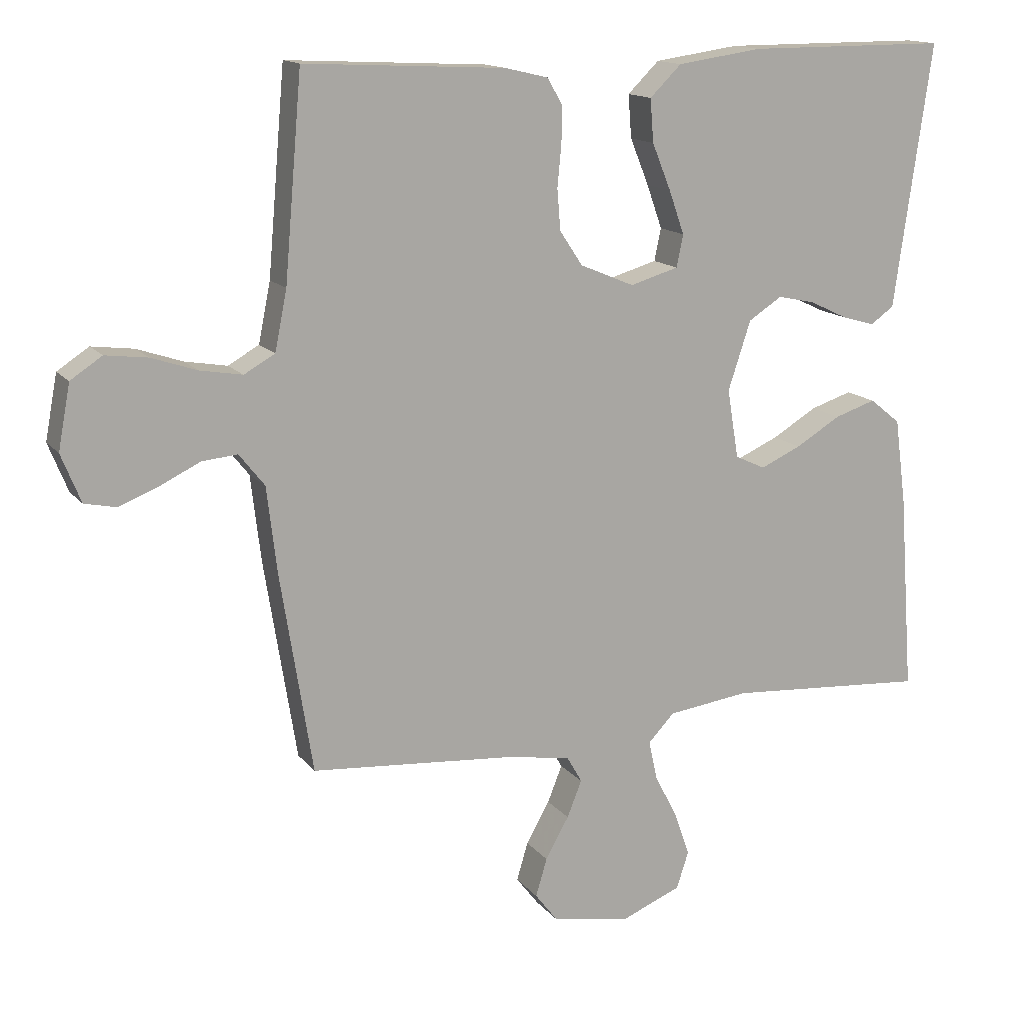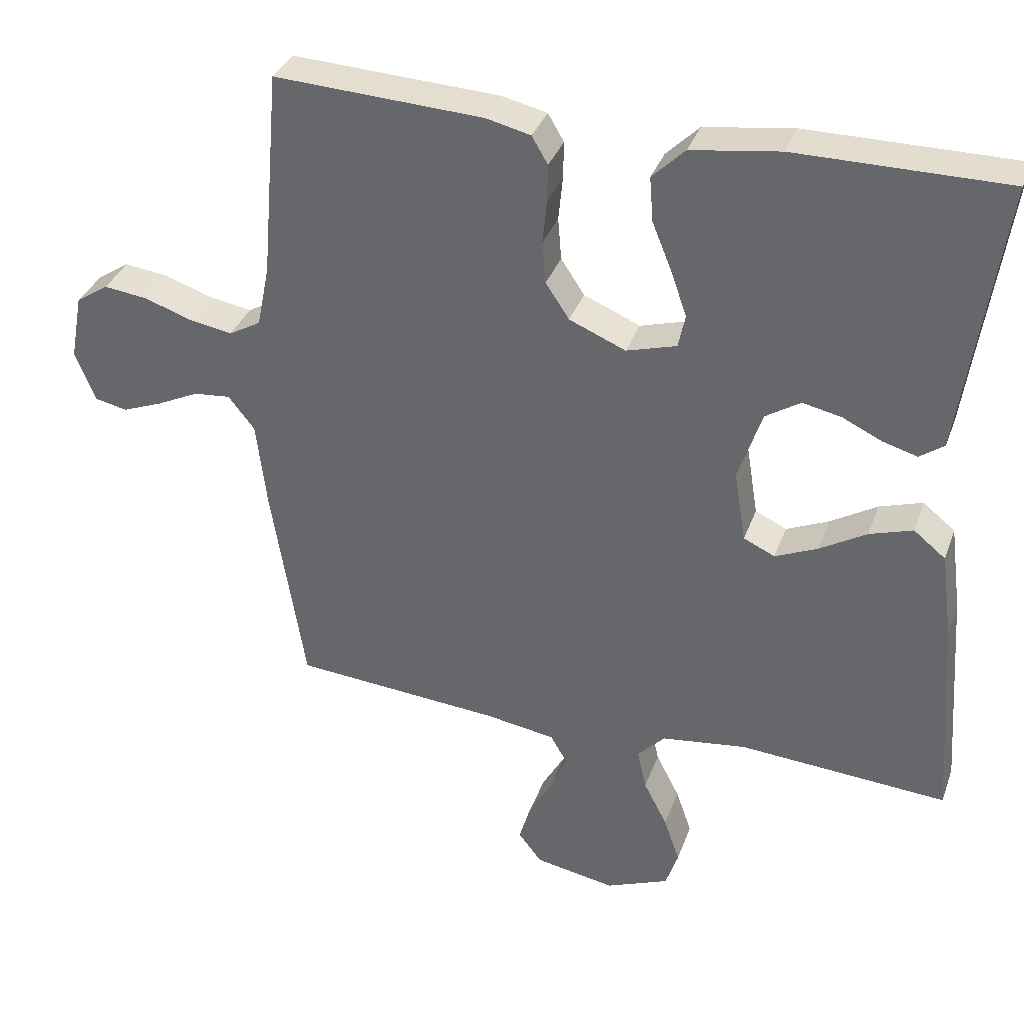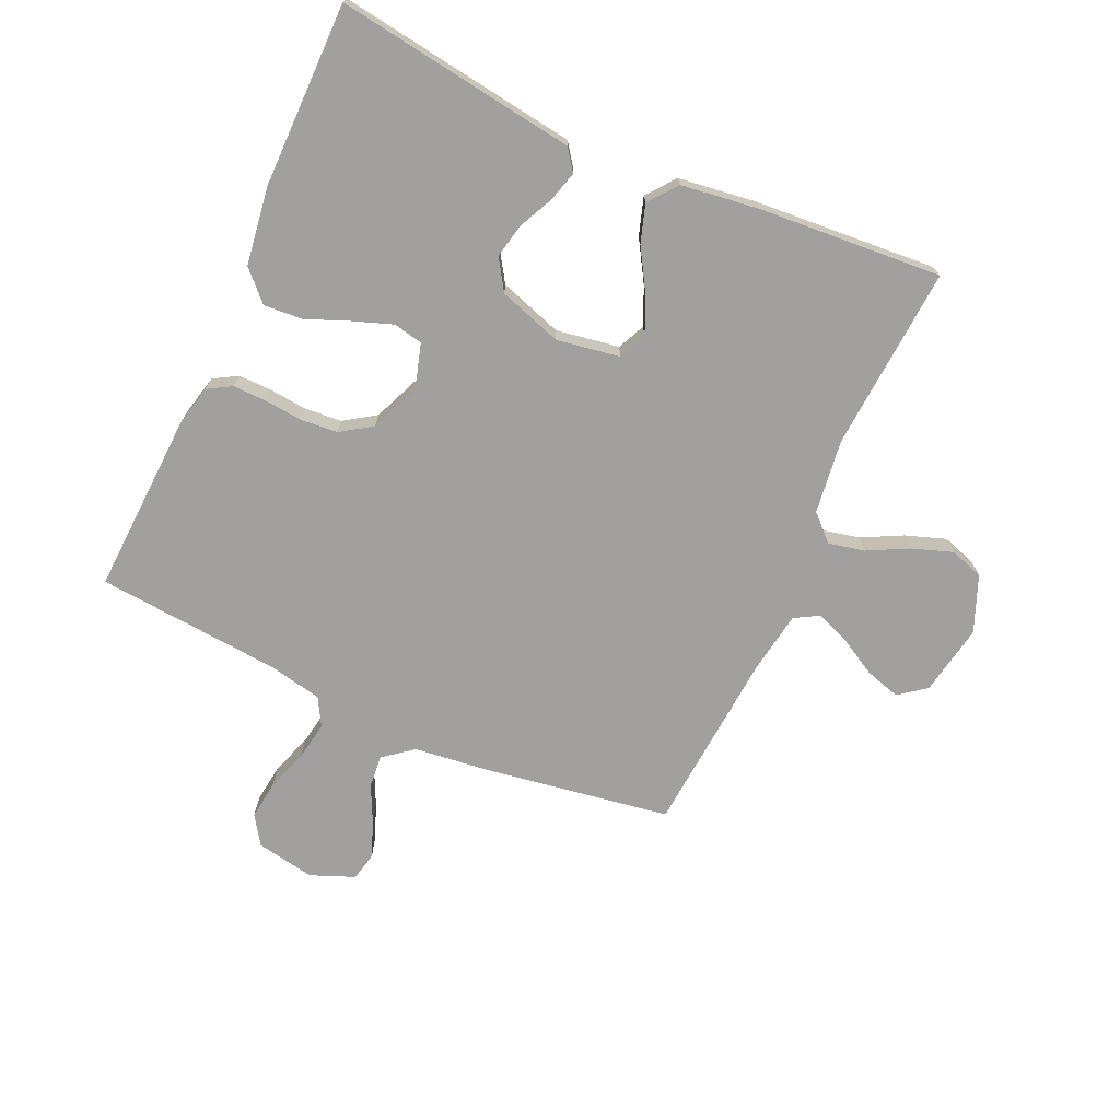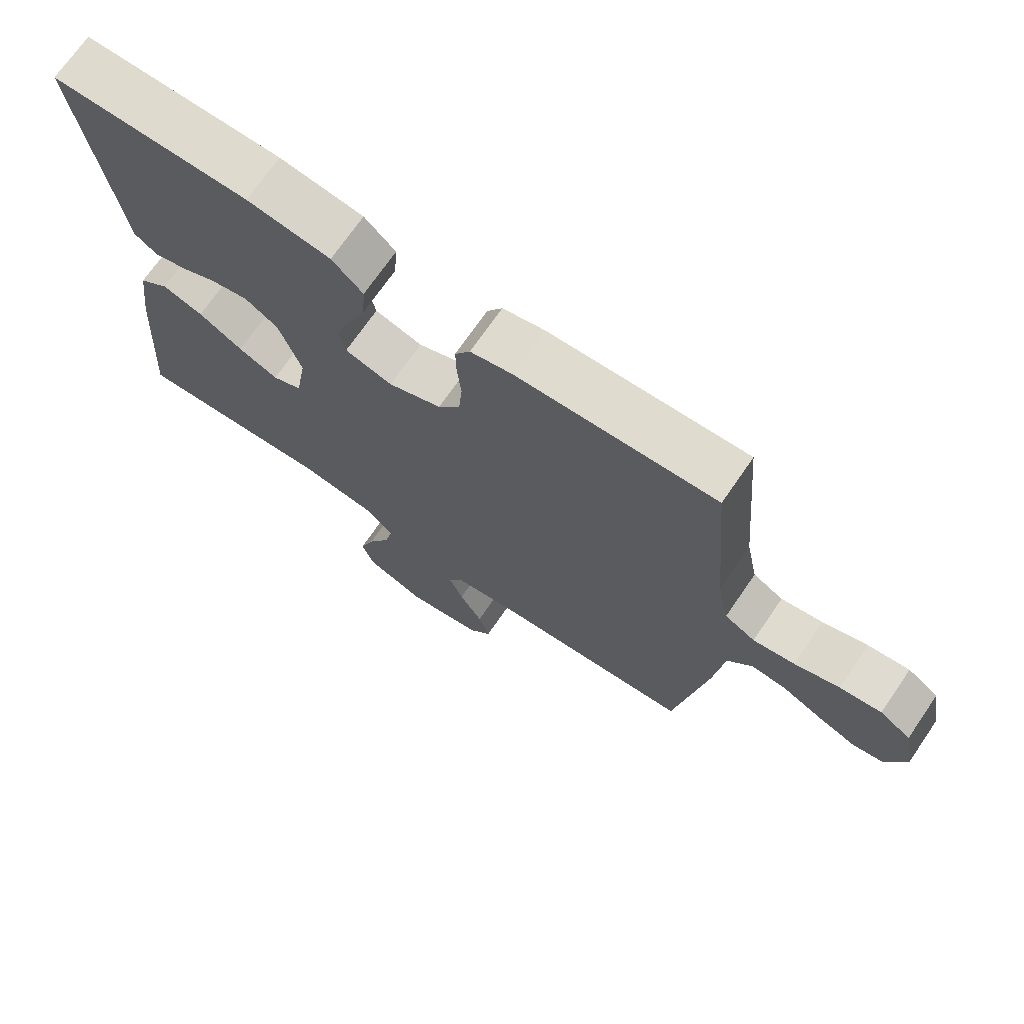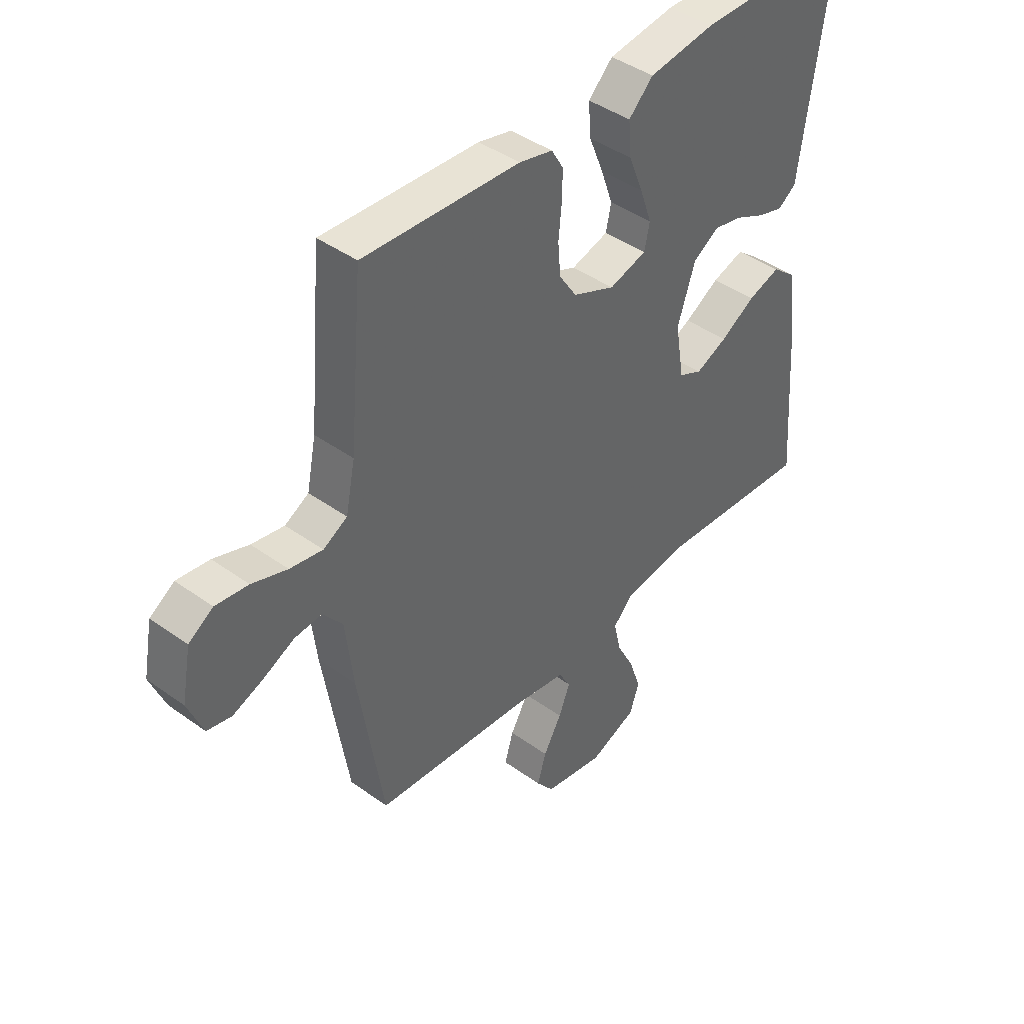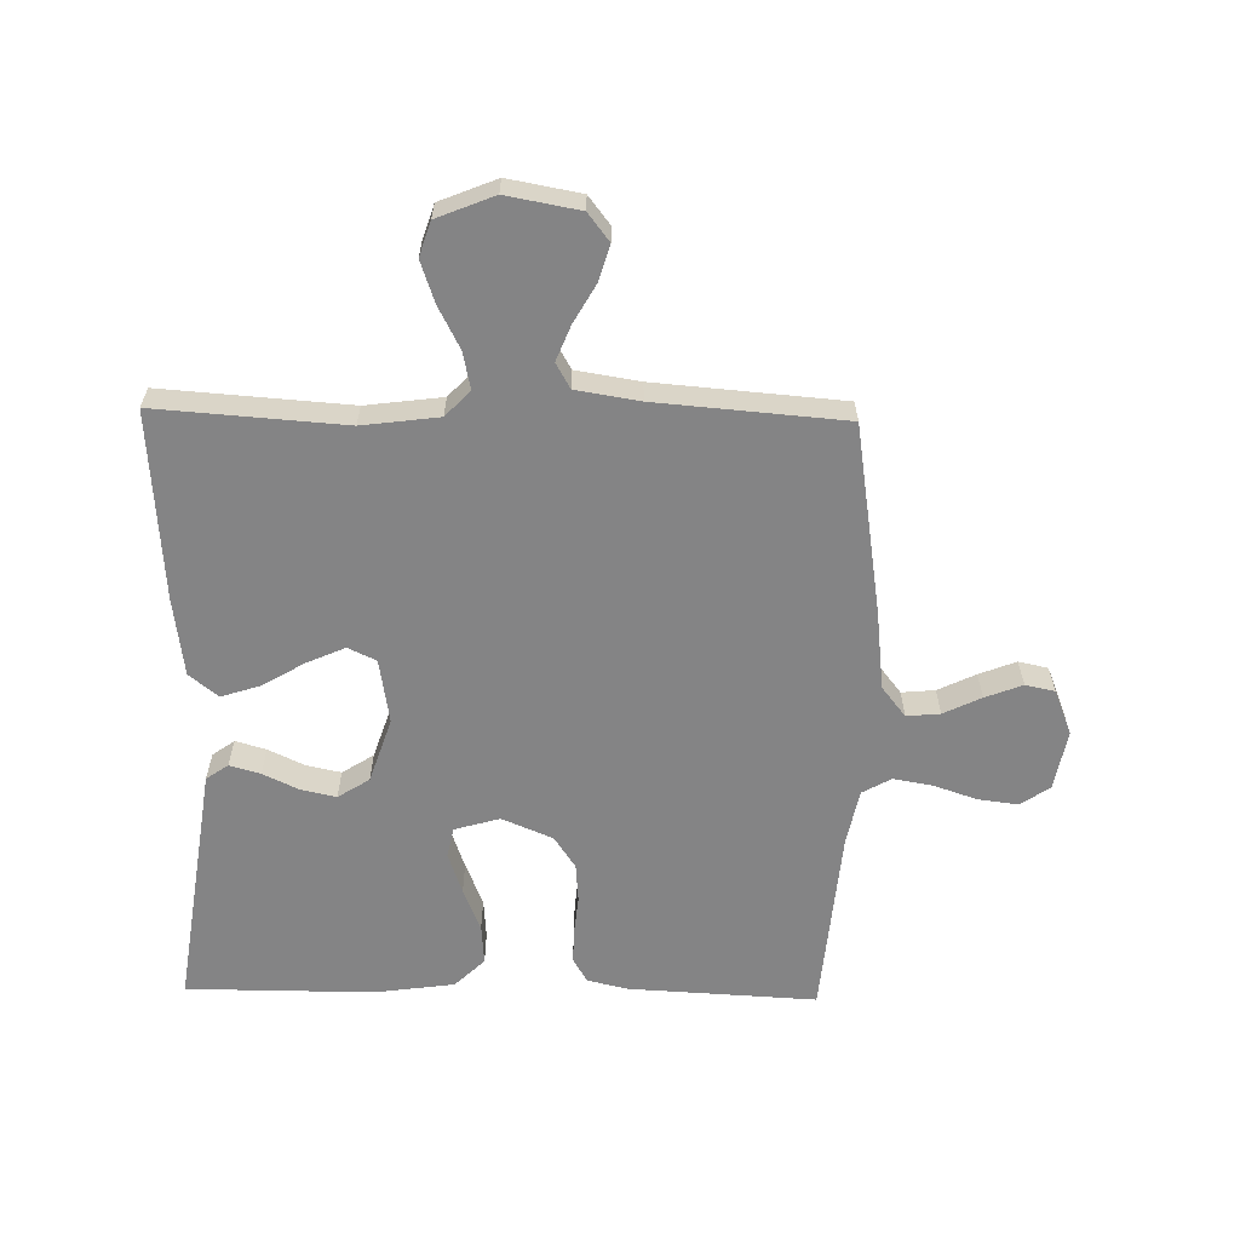
<metadata>
{"format":"obj","ext":"obj","renderer":"f3d","projection":"perspective","resolution":1024,"background":"white","views":[{"elev":14.4,"azim":-24.1,"up":"+Z"},{"elev":34.8,"azim":18.5,"up":"+Z"},{"elev":-71.8,"azim":65.7,"up":"+Y"},{"elev":71.2,"azim":-145.5,"up":"+Z"},{"elev":42.6,"azim":-49.3,"up":"+Z"},{"elev":-61.5,"azim":178.8,"up":"+Y"}]}
</metadata>
<code>
v 0.5 0.07 -0.5
v 0.2 0.07 -0.479
v 0.078 0.07 -0.495
v 0.039 0.07 -0.536
v 0.052 0.07 -0.595
v 0.086 0.07 -0.661
v 0.109 0.07 -0.727
v 0.091 0.07 -0.782
v 0 0.07 -0.819
v -0.116 0.07 -0.798
v -0.15 0.07 -0.754
v -0.133 0.07 -0.697
v -0.098 0.07 -0.635
v -0.076 0.07 -0.58
v -0.099 0.07 -0.54
v -0.2 0.07 -0.524
v -0.5 0.07 -0.5
v -0.548 0.07 -0.2
v -0.563 0.07 -0.073
v -0.601 0.07 -0.025
v -0.654 0.07 -0.03
v -0.714 0.07 -0.059
v -0.773 0.07 -0.082
v -0.82 0.07 -0.072
v -0.849 0.07 0
v -0.831 0.07 0.096
v -0.784 0.07 0.127
v -0.721 0.07 0.119
v -0.653 0.07 0.096
v -0.59 0.07 0.085
v -0.544 0.07 0.111
v -0.526 0.07 0.2
v -0.5 0.07 0.5
v -0.2 0.07 0.485
v -0.136 0.07 0.47
v -0.113 0.07 0.431
v -0.114 0.07 0.377
v -0.12 0.07 0.315
v -0.115 0.07 0.254
v -0.081 0.07 0.203
v 0 0.07 0.169
v 0.072 0.07 0.19
v 0.082 0.07 0.238
v 0.059 0.07 0.303
v 0.031 0.07 0.372
v 0.026 0.07 0.436
v 0.073 0.07 0.482
v 0.2 0.07 0.5
v 0.5 0.07 0.5
v 0.457 0.07 0.2
v 0.444 0.07 0.107
v 0.409 0.07 0.082
v 0.36 0.07 0.096
v 0.303 0.07 0.123
v 0.247 0.07 0.135
v 0.197 0.07 0.103
v 0.163 0.07 0
v 0.18 0.07 -0.103
v 0.225 0.07 -0.124
v 0.286 0.07 -0.097
v 0.353 0.07 -0.057
v 0.415 0.07 -0.037
v 0.461 0.07 -0.074
v 0.478 0.07 -0.2
v 0.5 0 -0.5
v 0.2 0 -0.479
v 0.078 0 -0.495
v 0.039 0 -0.536
v 0.052 0 -0.595
v 0.086 0 -0.661
v 0.109 0 -0.727
v 0.091 0 -0.782
v 0 0 -0.819
v -0.116 0 -0.798
v -0.15 0 -0.754
v -0.133 0 -0.697
v -0.098 0 -0.635
v -0.076 0 -0.58
v -0.099 0 -0.54
v -0.2 0 -0.524
v -0.5 0 -0.5
v -0.548 0 -0.2
v -0.563 0 -0.073
v -0.601 0 -0.025
v -0.654 0 -0.03
v -0.714 0 -0.059
v -0.773 0 -0.082
v -0.82 0 -0.072
v -0.849 0 0
v -0.831 0 0.096
v -0.784 0 0.127
v -0.721 0 0.119
v -0.653 0 0.096
v -0.59 0 0.085
v -0.544 0 0.111
v -0.526 0 0.2
v -0.5 0 0.5
v -0.2 0 0.485
v -0.136 0 0.47
v -0.113 0 0.431
v -0.114 0 0.377
v -0.12 0 0.315
v -0.115 0 0.254
v -0.081 0 0.203
v 0 0 0.169
v 0.072 0 0.19
v 0.082 0 0.238
v 0.059 0 0.303
v 0.031 0 0.372
v 0.026 0 0.436
v 0.073 0 0.482
v 0.2 0 0.5
v 0.5 0 0.5
v 0.457 0 0.2
v 0.444 0 0.107
v 0.409 0 0.082
v 0.36 0 0.096
v 0.303 0 0.123
v 0.247 0 0.135
v 0.197 0 0.103
v 0.163 0 0
v 0.18 0 -0.103
v 0.225 0 -0.124
v 0.286 0 -0.097
v 0.353 0 -0.057
v 0.415 0 -0.037
v 0.461 0 -0.074
v 0.478 0 -0.2
f 64 1 2
f 63 64 2
f 62 63 2
f 61 62 2
f 60 61 2
f 59 60 2 3
f 58 59 3 4
f 57 58 4
f 52 53 54
f 51 52 54
f 50 51 54
f 50 54 55
f 49 50 55
f 48 49 55
f 47 48 55
f 46 47 55
f 45 46 55
f 44 45 55
f 43 44 55 56
f 36 37 38
f 35 36 38
f 34 35 38
f 33 34 38
f 32 33 38
f 31 32 38 39
f 30 31 39 40
f 27 28 29
f 26 27 29
f 25 26 29
f 24 25 29
f 23 24 29
f 22 23 29
f 21 22 29
f 20 21 29 30
f 30 40 41
f 20 30 41
f 19 20 41
f 19 41 42
f 18 19 42
f 17 18 42
f 16 17 42
f 11 12 13
f 10 11 13
f 9 10 13
f 8 9 13
f 7 8 13
f 6 7 13
f 5 6 13
f 4 5 13 14
f 57 4 14 15
f 42 43 56 57
f 15 16 42 57
f 66 65 128
f 66 128 127
f 66 127 126
f 66 126 125
f 66 125 124
f 67 66 124 123
f 68 67 123 122
f 68 122 121
f 118 117 116
f 118 116 115
f 118 115 114
f 119 118 114
f 119 114 113
f 119 113 112
f 119 112 111
f 119 111 110
f 119 110 109
f 119 109 108
f 120 119 108 107
f 102 101 100
f 102 100 99
f 102 99 98
f 102 98 97
f 102 97 96
f 103 102 96 95
f 104 103 95 94
f 93 92 91
f 93 91 90
f 93 90 89
f 93 89 88
f 93 88 87
f 93 87 86
f 93 86 85
f 94 93 85 84
f 105 104 94
f 105 94 84
f 105 84 83
f 106 105 83
f 106 83 82
f 106 82 81
f 106 81 80
f 77 76 75
f 77 75 74
f 77 74 73
f 77 73 72
f 77 72 71
f 77 71 70
f 77 70 69
f 78 77 69 68
f 79 78 68 121
f 121 120 107 106
f 121 106 80 79
f 1 65 66 2
f 2 66 67 3
f 3 67 68 4
f 4 68 69 5
f 5 69 70 6
f 6 70 71 7
f 7 71 72 8
f 8 72 73 9
f 9 73 74 10
f 10 74 75 11
f 11 75 76 12
f 12 76 77 13
f 13 77 78 14
f 14 78 79 15
f 15 79 80 16
f 16 80 81 17
f 17 81 82 18
f 18 82 83 19
f 19 83 84 20
f 20 84 85 21
f 21 85 86 22
f 22 86 87 23
f 23 87 88 24
f 24 88 89 25
f 25 89 90 26
f 26 90 91 27
f 27 91 92 28
f 28 92 93 29
f 29 93 94 30
f 30 94 95 31
f 31 95 96 32
f 32 96 97 33
f 33 97 98 34
f 34 98 99 35
f 35 99 100 36
f 36 100 101 37
f 37 101 102 38
f 38 102 103 39
f 39 103 104 40
f 40 104 105 41
f 41 105 106 42
f 42 106 107 43
f 43 107 108 44
f 44 108 109 45
f 45 109 110 46
f 46 110 111 47
f 47 111 112 48
f 48 112 113 49
f 49 113 114 50
f 50 114 115 51
f 51 115 116 52
f 52 116 117 53
f 53 117 118 54
f 54 118 119 55
f 55 119 120 56
f 56 120 121 57
f 57 121 122 58
f 58 122 123 59
f 59 123 124 60
f 60 124 125 61
f 61 125 126 62
f 62 126 127 63
f 63 127 128 64
f 64 128 65 1

</code>
